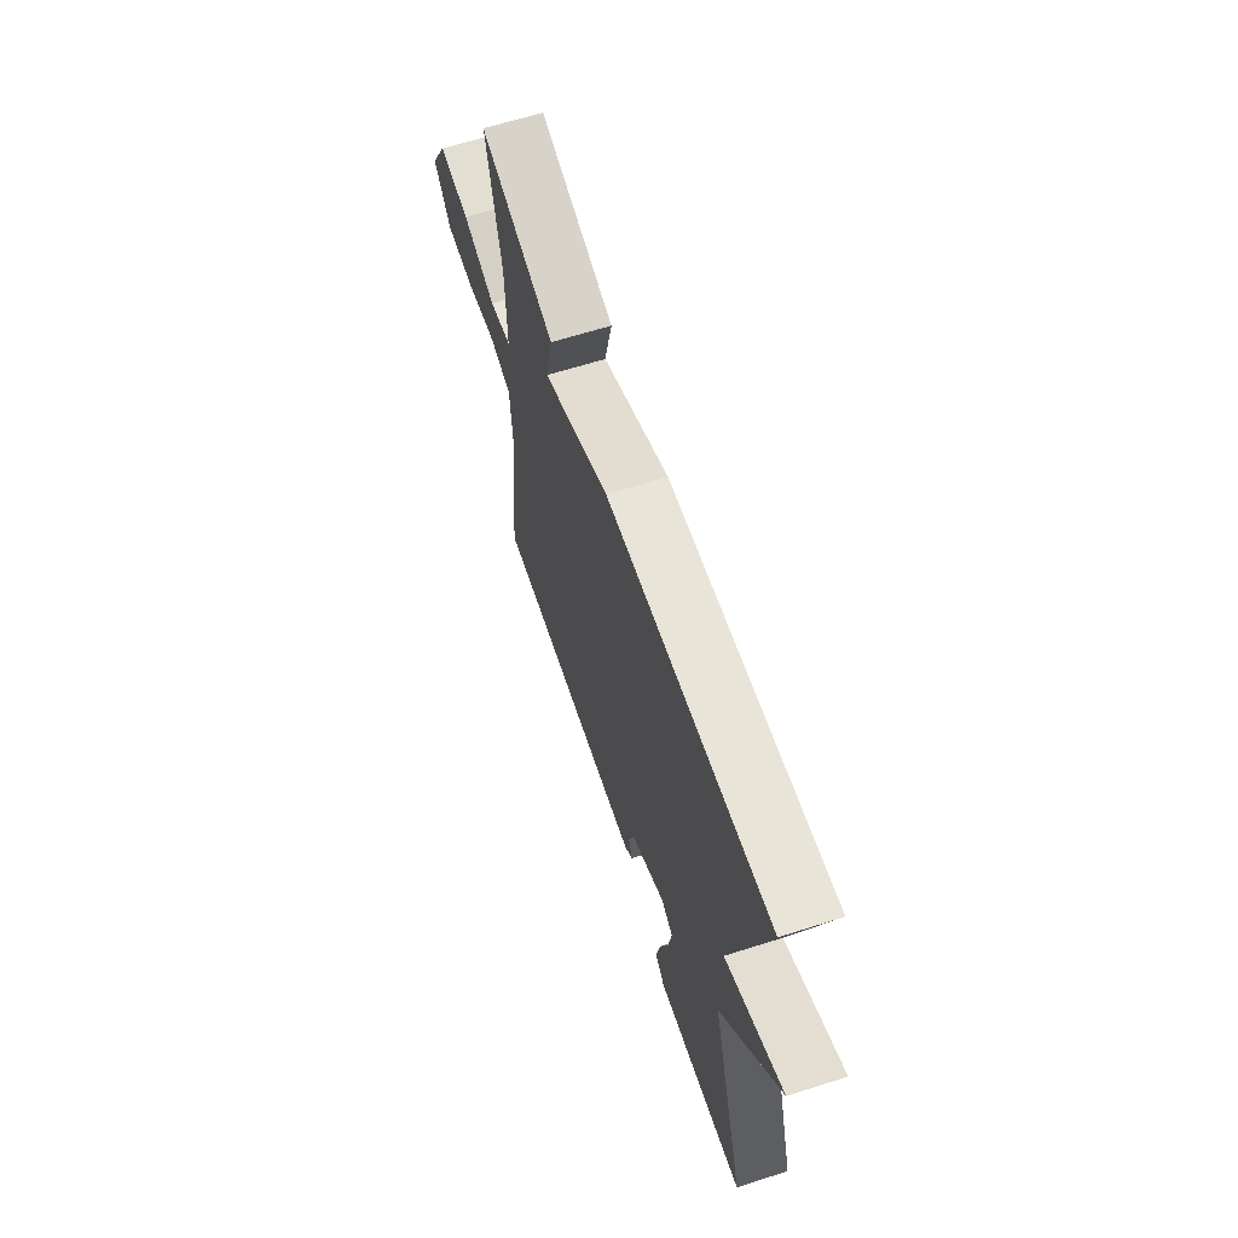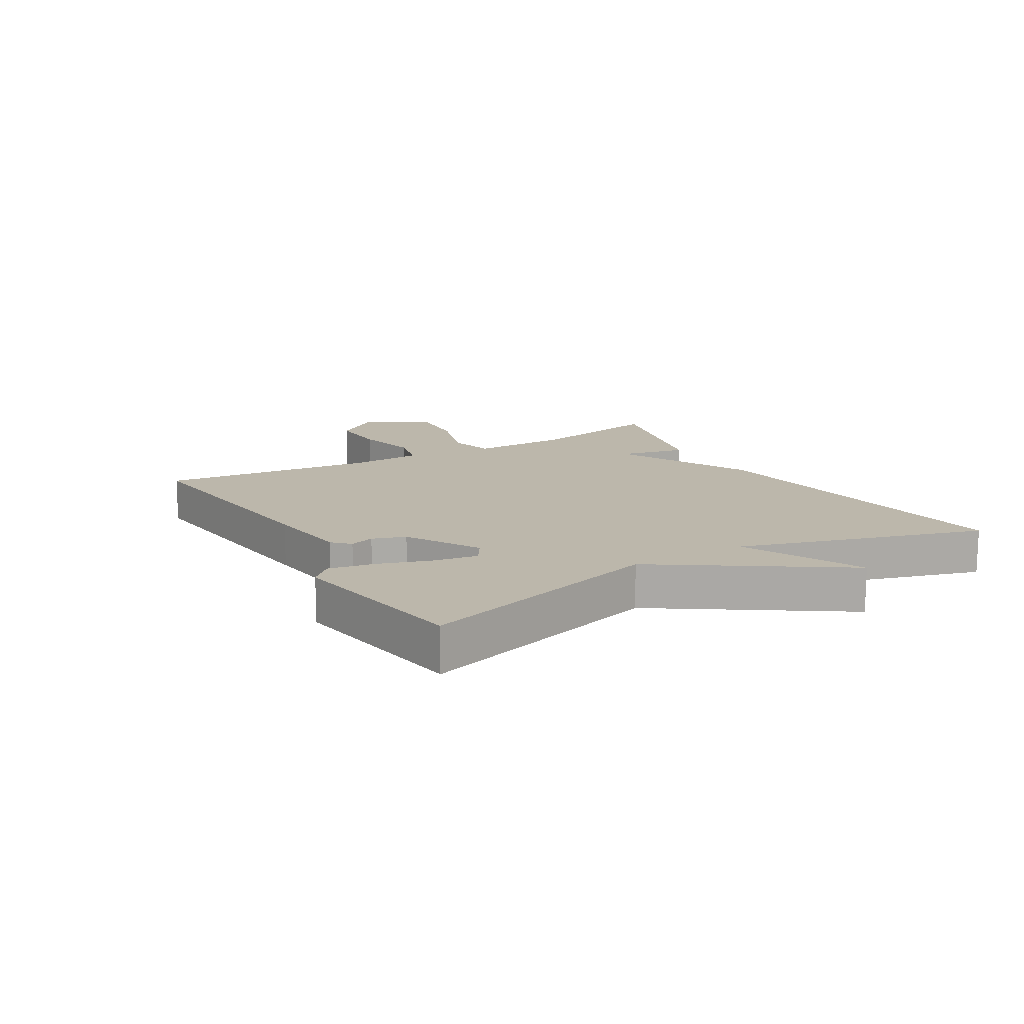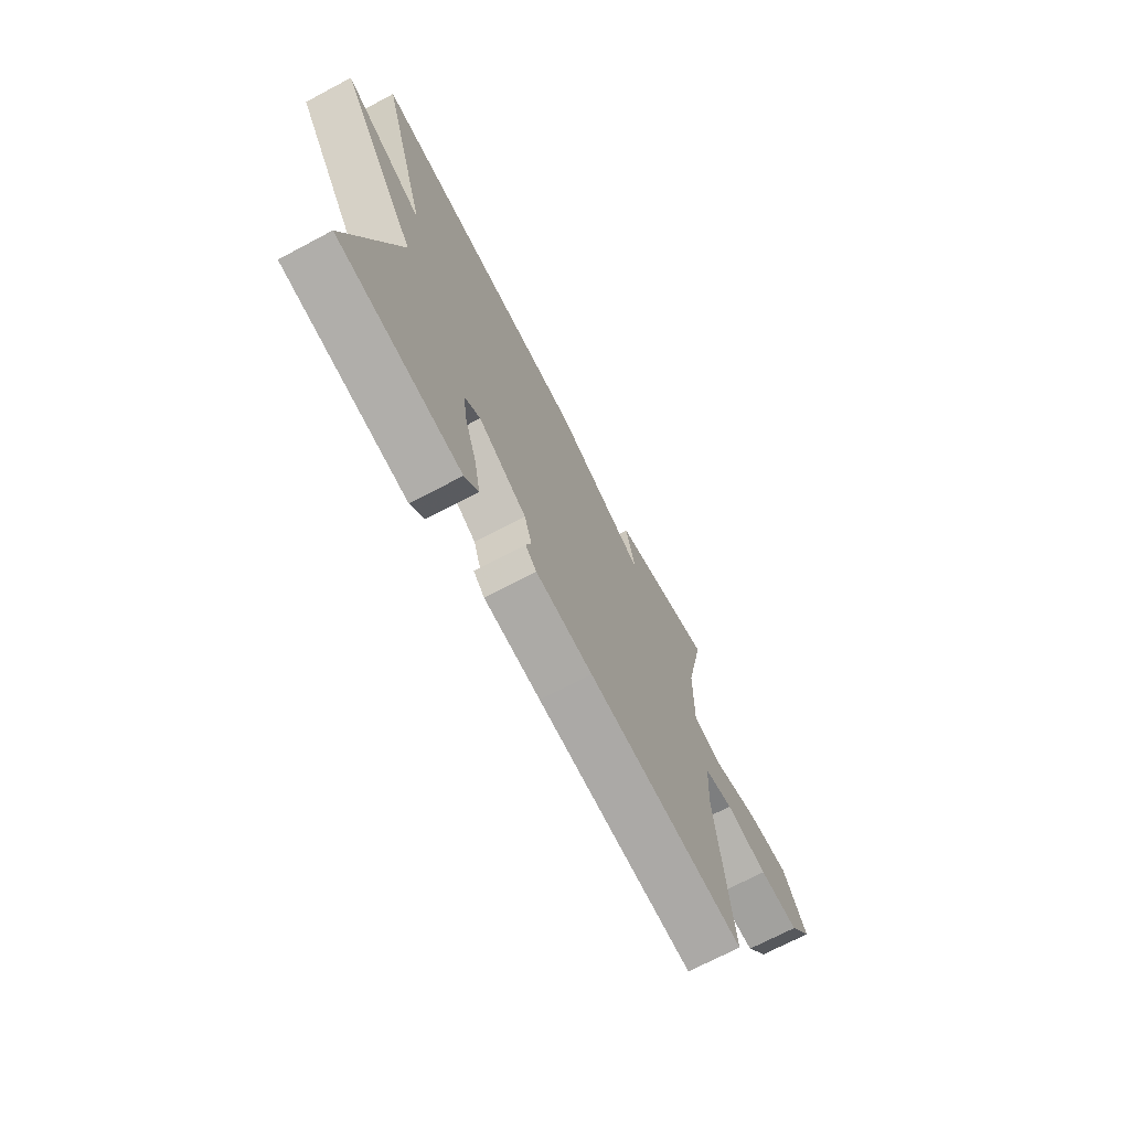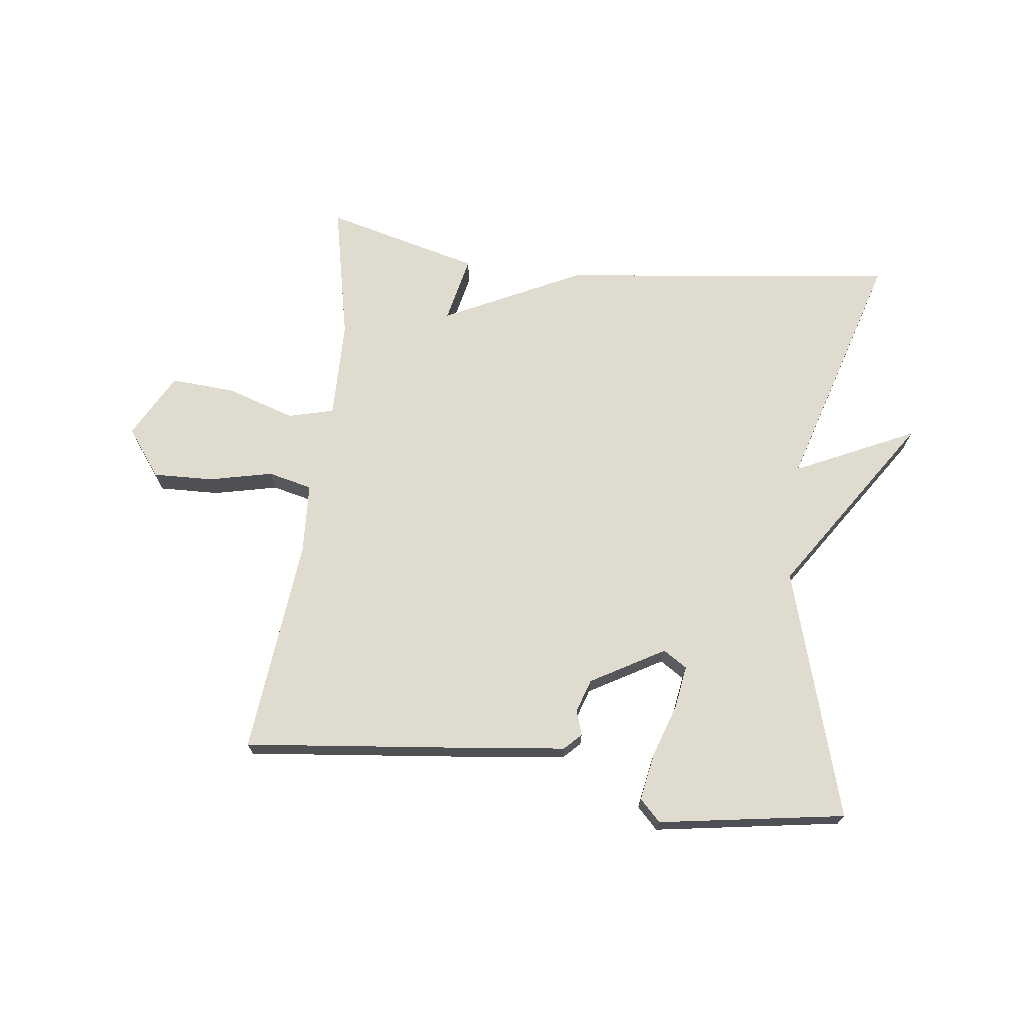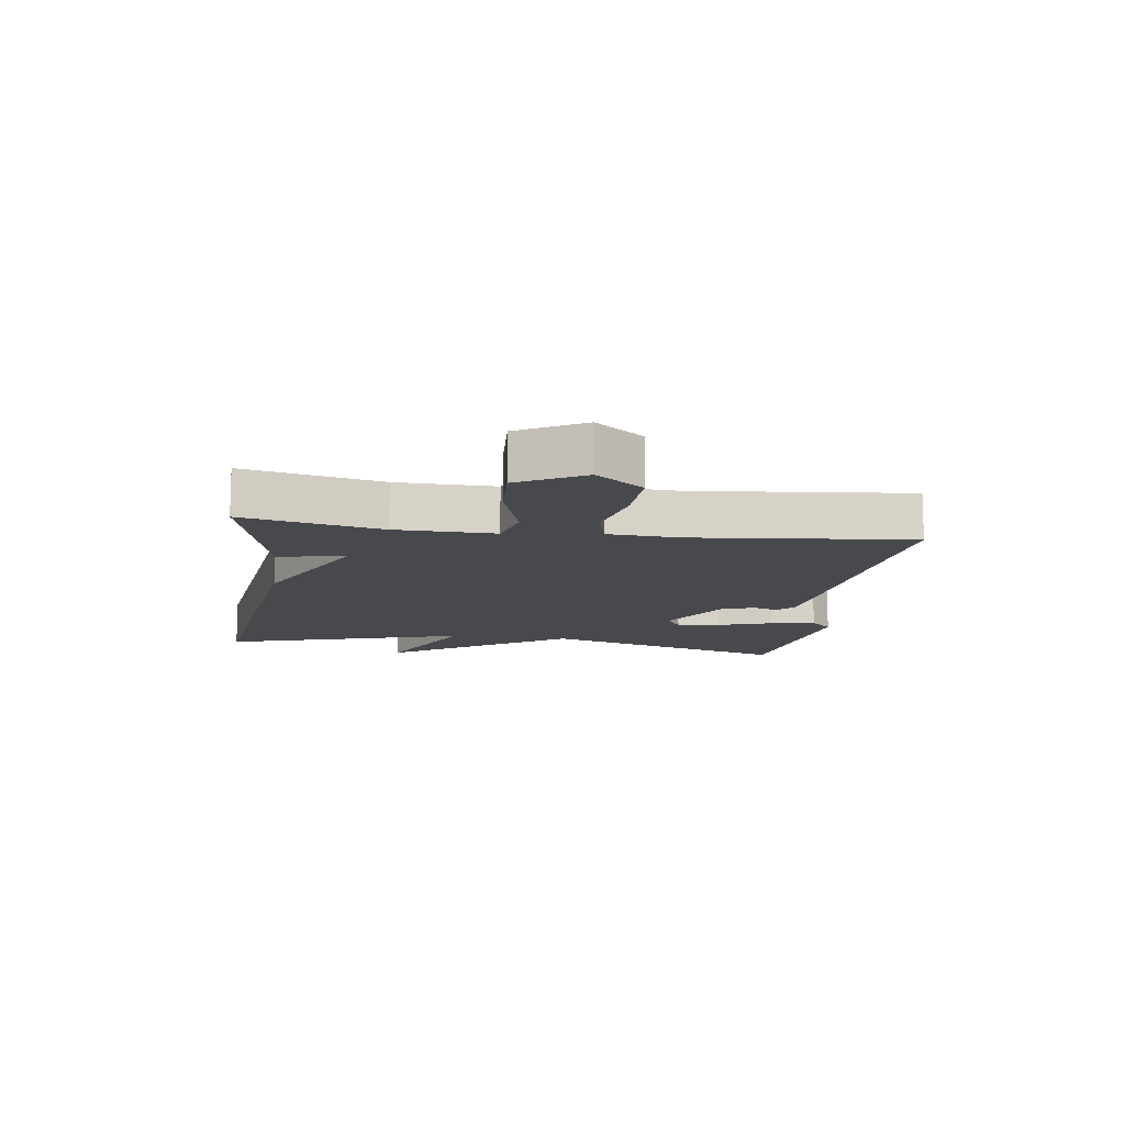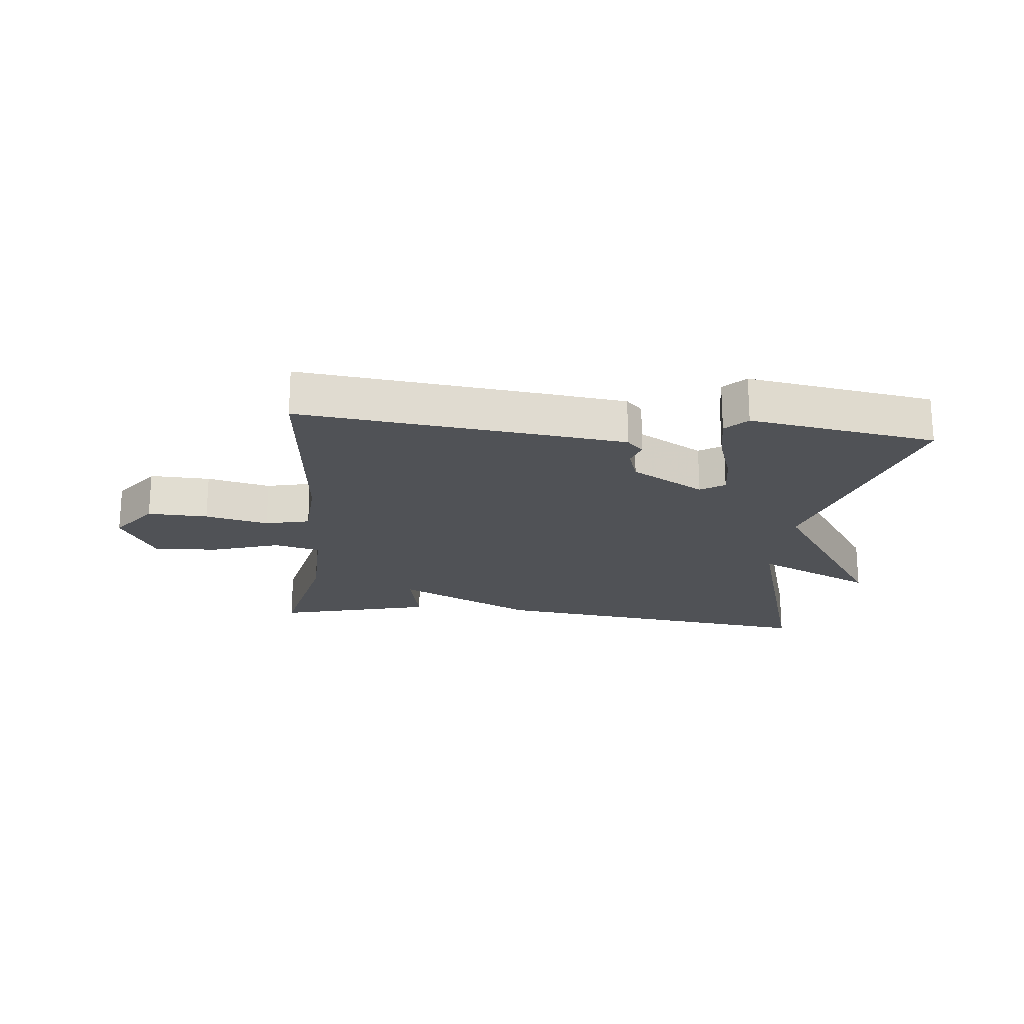
<metadata>
{"format":"obj","ext":"obj","renderer":"f3d","projection":"perspective","resolution":1024,"background":"white","views":[{"elev":64.4,"azim":-107.8,"up":"+Z"},{"elev":14.3,"azim":-120.6,"up":"+Y"},{"elev":-70.7,"azim":-62.1,"up":"+Z"},{"elev":70.4,"azim":-173.1,"up":"+Y"},{"elev":-12.3,"azim":81.8,"up":"+Y"},{"elev":-20.6,"azim":174.0,"up":"+Y"}]}
</metadata>
<code>
v 0.5 0.07 -0.5
v 0.113 0.07 -0.459
v -0.027 0.07 -0.443
v -0.054 0.07 -0.416
v -0.041 0.07 -0.376
v -0.059 0.07 -0.322
v -0.178 0.07 -0.254
v -0.217 0.07 -0.279
v -0.206 0.07 -0.349
v -0.177 0.07 -0.436
v -0.163 0.07 -0.512
v -0.197 0.07 -0.547
v -0.5 0.07 -0.5
v -0.381 0.07 -0.095
v -0.576 0.07 0.196
v -0.381 0.07 0.105
v -0.5 0.07 0.5
v 0.048 0.07 0.435
v 0.272 0.07 0.326
v 0.248 0.07 0.435
v 0.5 0.07 0.5
v 0.453 0.07 0.276
v 0.451 0.07 0.116
v 0.525 0.07 0.097
v 0.636 0.07 0.133
v 0.741 0.07 0.14
v 0.799 0.07 0.035
v 0.742 0.07 -0.042
v 0.644 0.07 -0.039
v 0.541 0.07 -0.016
v 0.469 0.07 -0.033
v 0.463 0.07 -0.148
v 0.5 0 -0.5
v 0.113 0 -0.459
v -0.027 0 -0.443
v -0.054 0 -0.416
v -0.041 0 -0.376
v -0.059 0 -0.322
v -0.178 0 -0.254
v -0.217 0 -0.279
v -0.206 0 -0.349
v -0.177 0 -0.436
v -0.163 0 -0.512
v -0.197 0 -0.547
v -0.5 0 -0.5
v -0.381 0 -0.095
v -0.576 0 0.196
v -0.381 0 0.105
v -0.5 0 0.5
v 0.048 0 0.435
v 0.272 0 0.326
v 0.248 0 0.435
v 0.5 0 0.5
v 0.453 0 0.276
v 0.451 0 0.116
v 0.525 0 0.097
v 0.636 0 0.133
v 0.741 0 0.14
v 0.799 0 0.035
v 0.742 0 -0.042
v 0.644 0 -0.039
v 0.541 0 -0.016
v 0.469 0 -0.033
v 0.463 0 -0.148
f 28 29 30
f 27 28 30
f 26 27 30
f 25 26 30
f 24 25 30
f 23 24 30 31
f 19 20 21 22
f 19 22 23
f 23 31 32
f 19 23 32
f 18 19 32
f 17 18 32
f 16 17 32
f 12 13 14
f 11 12 14
f 10 11 14
f 9 10 14
f 14 15 16
f 9 14 16
f 8 9 16
f 3 4 5
f 2 3 5
f 1 2 5
f 32 1 5
f 32 5 6
f 16 32 6 7
f 7 8 16
f 62 61 60
f 62 60 59
f 62 59 58
f 62 58 57
f 62 57 56
f 63 62 56 55
f 54 53 52 51
f 55 54 51
f 64 63 55
f 64 55 51
f 64 51 50
f 64 50 49
f 64 49 48
f 46 45 44
f 46 44 43
f 46 43 42
f 46 42 41
f 48 47 46
f 48 46 41
f 48 41 40
f 37 36 35
f 37 35 34
f 37 34 33
f 37 33 64
f 38 37 64
f 39 38 64 48
f 48 40 39
f 1 33 34 2
f 2 34 35 3
f 3 35 36 4
f 4 36 37 5
f 5 37 38 6
f 6 38 39 7
f 7 39 40 8
f 8 40 41 9
f 9 41 42 10
f 10 42 43 11
f 11 43 44 12
f 12 44 45 13
f 13 45 46 14
f 14 46 47 15
f 15 47 48 16
f 16 48 49 17
f 17 49 50 18
f 18 50 51 19
f 19 51 52 20
f 20 52 53 21
f 21 53 54 22
f 22 54 55 23
f 23 55 56 24
f 24 56 57 25
f 25 57 58 26
f 26 58 59 27
f 27 59 60 28
f 28 60 61 29
f 29 61 62 30
f 30 62 63 31
f 31 63 64 32
f 32 64 33 1

</code>
